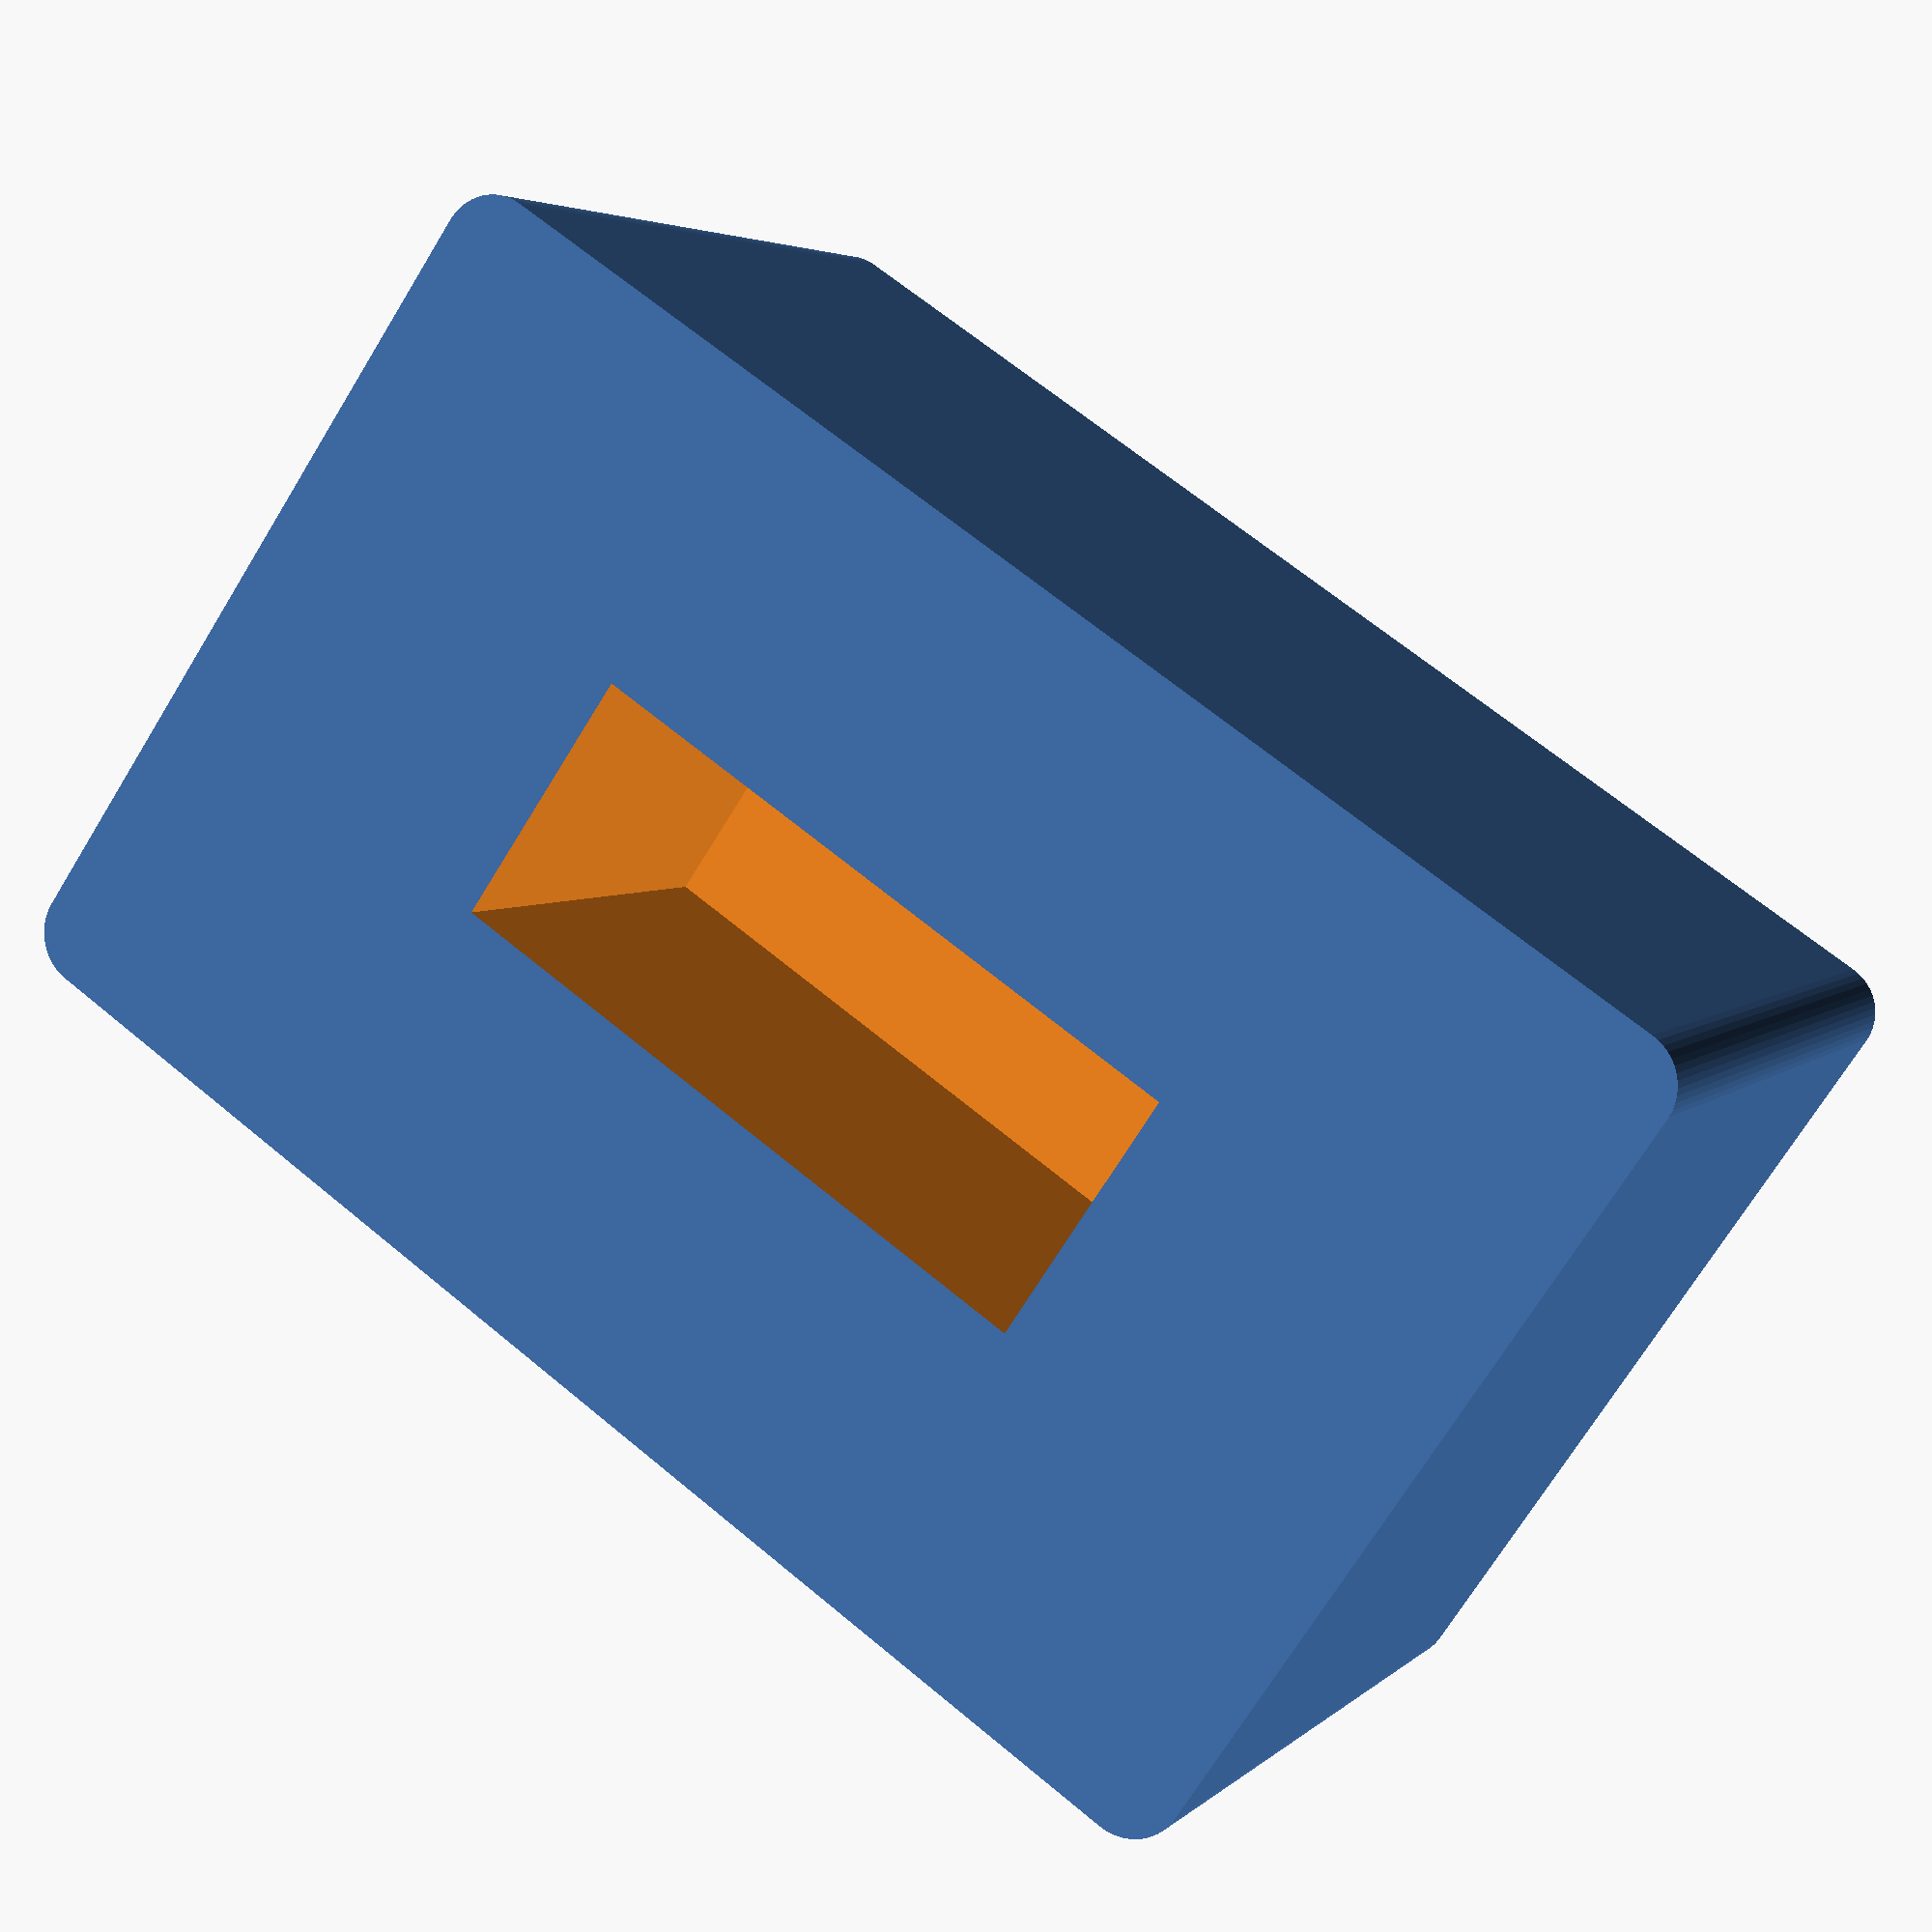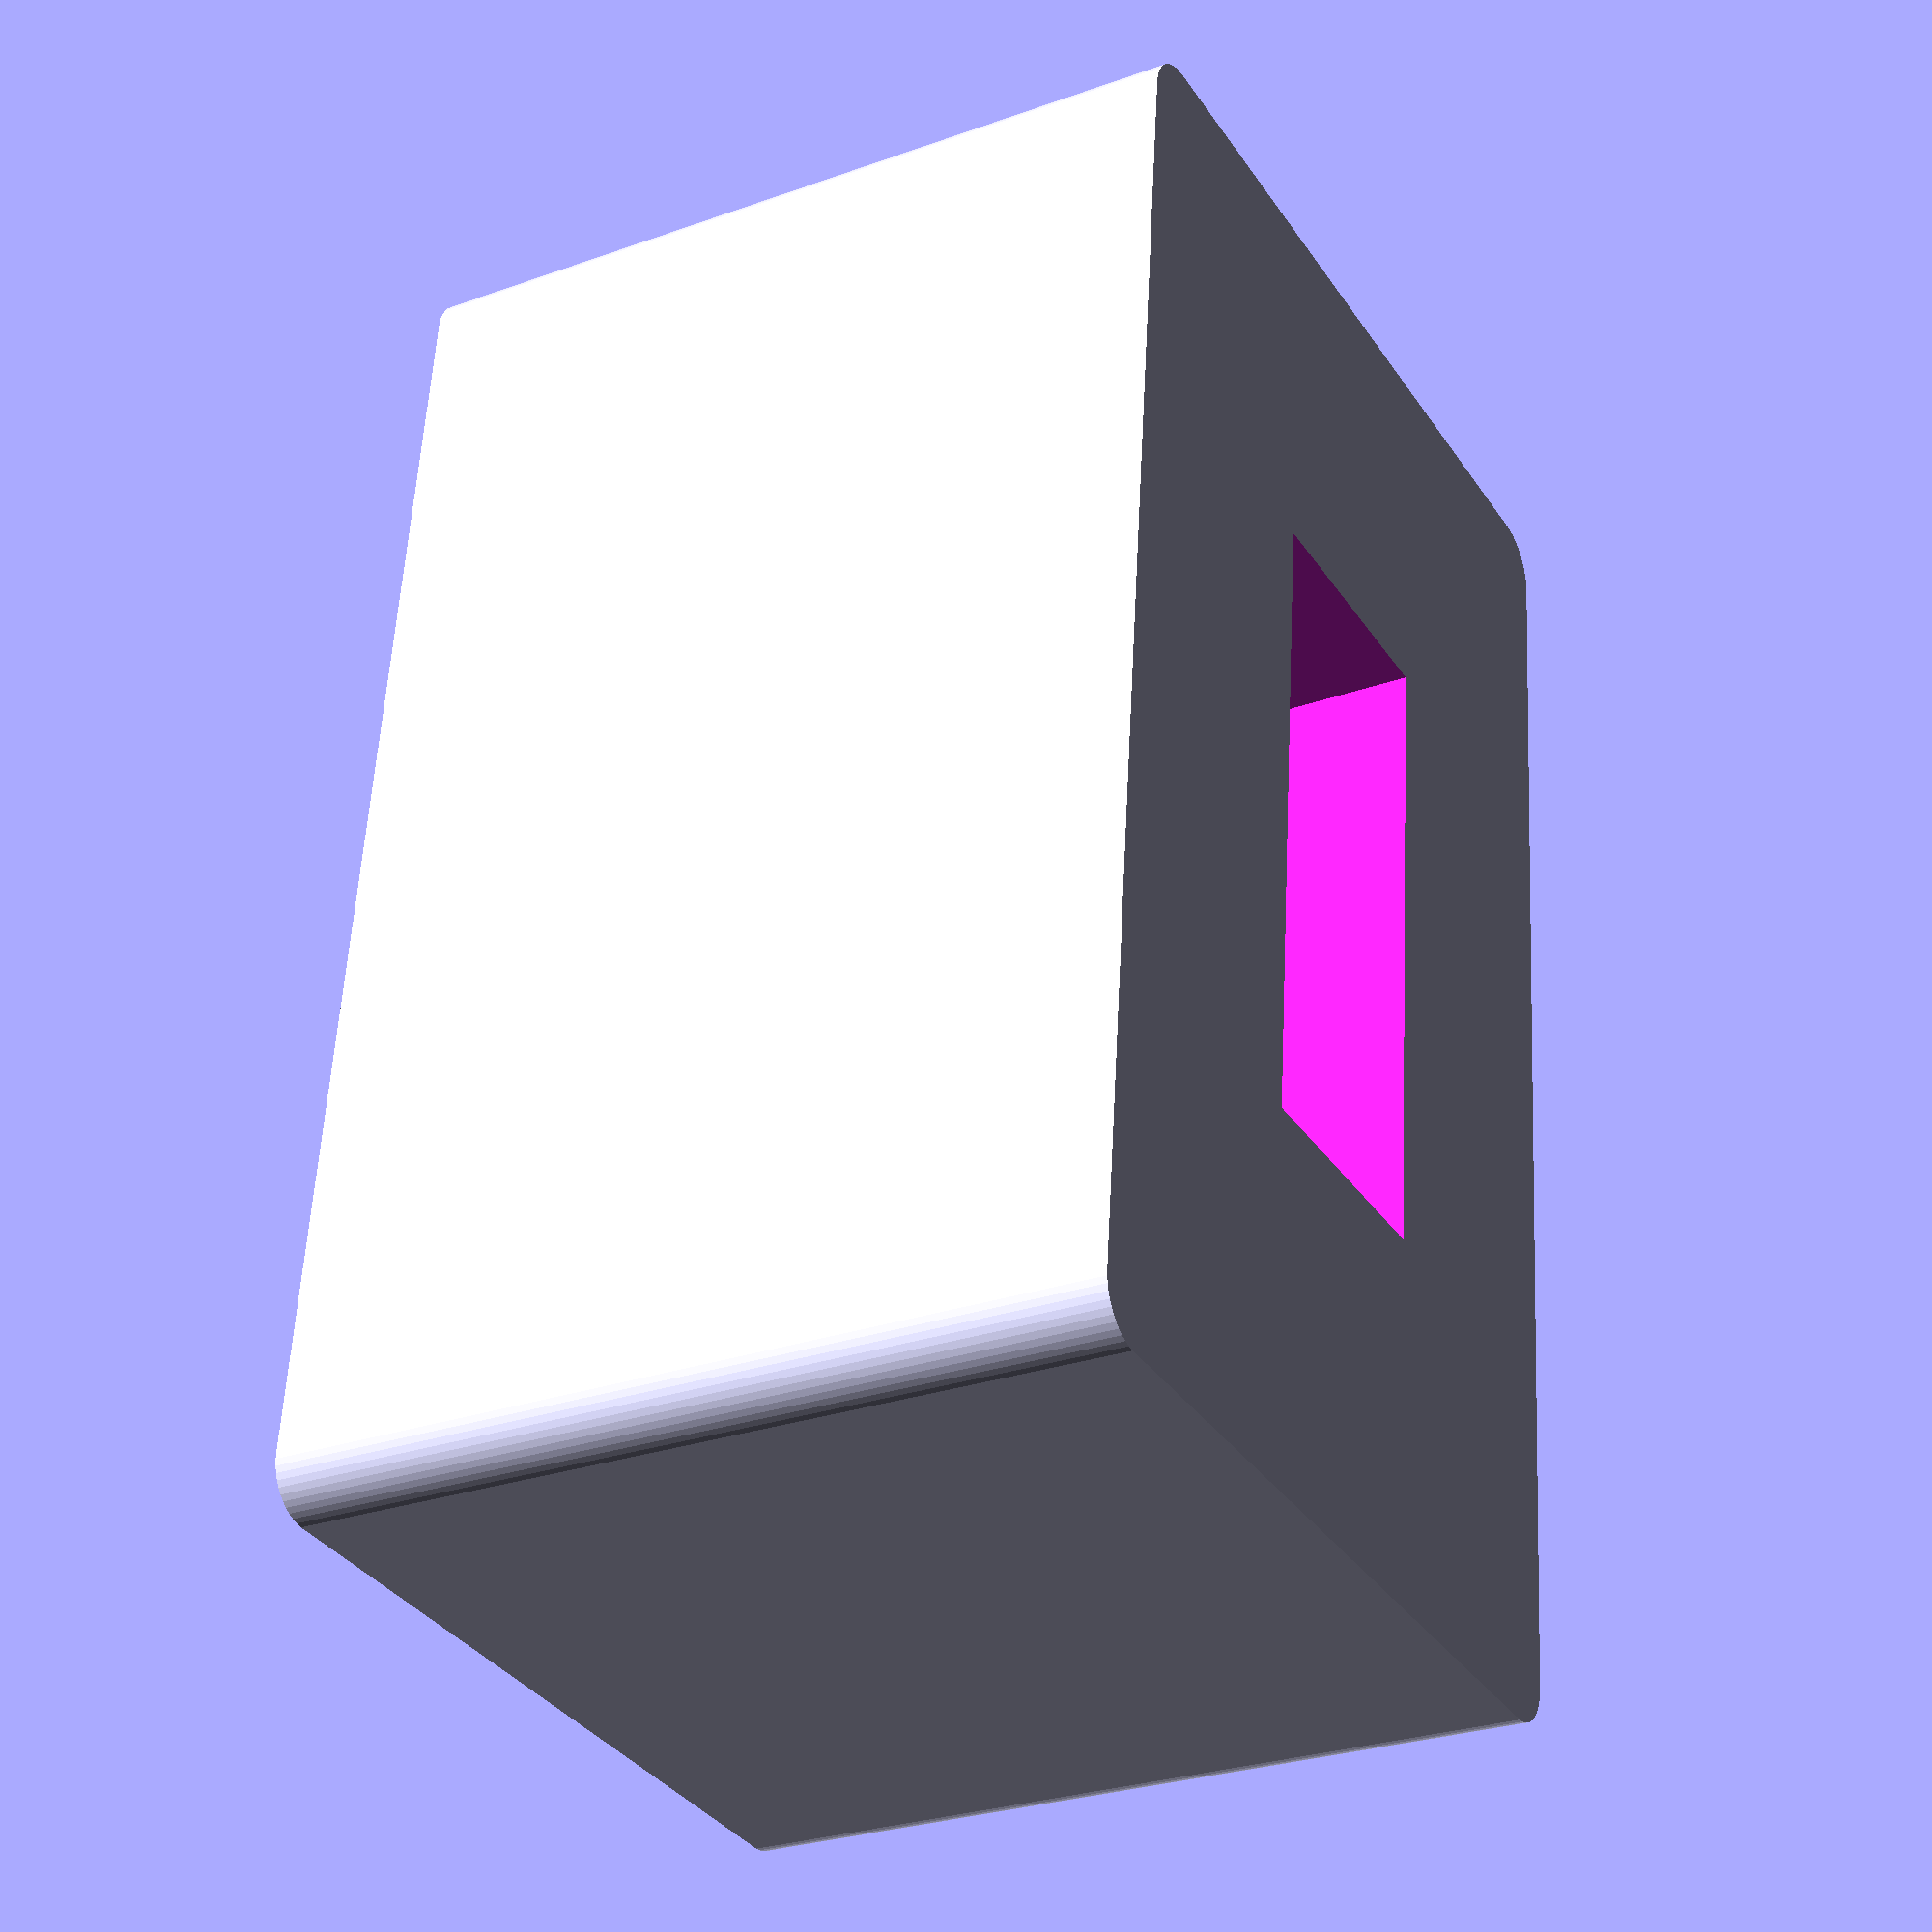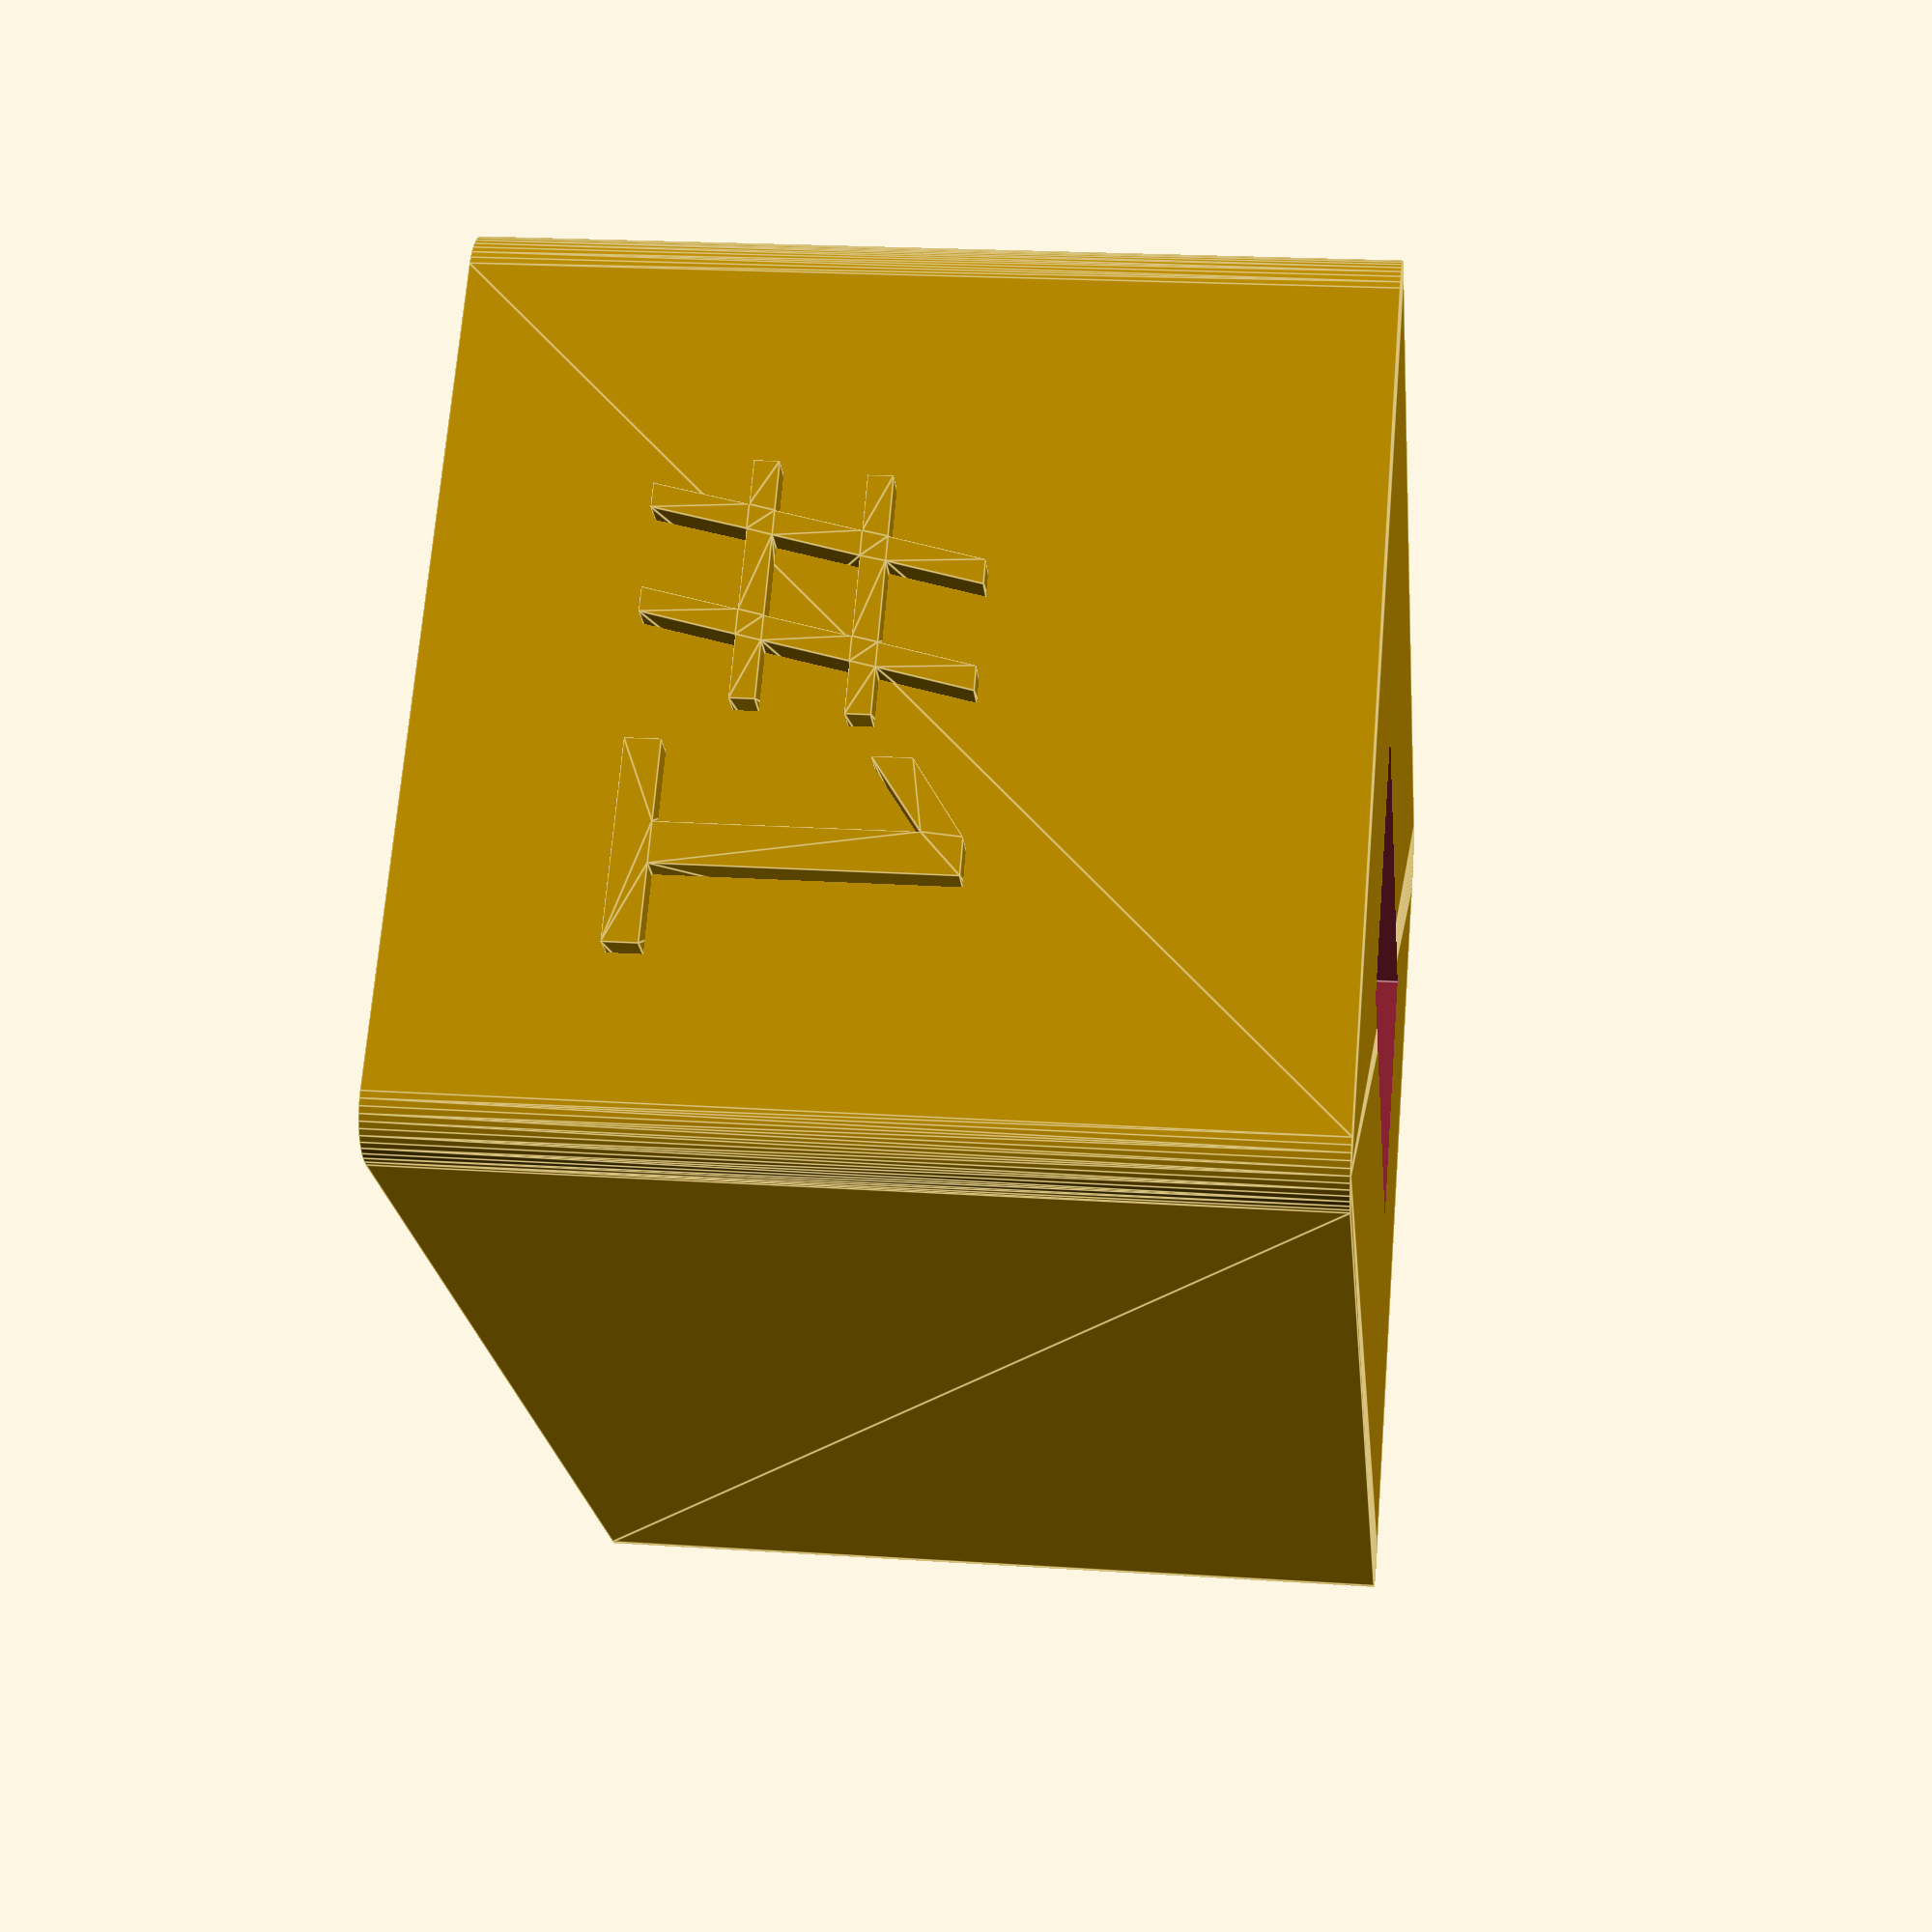
<openscad>
width = 15;
depth = 25;
height = 15;

cut_width = 5;
cut_depth = 12.5;
cut_height = 20;

module usb_holder(x=0, y=0) {
  translate([x, y, 0]) {
    difference() {
      translate([-width/2, -depth/2, 0]) {
	minkowski() {
	  cube([width, depth, height], center = true);
	  translate([width/2, depth/2, -height/2]) {
	    cylinder(1, $fn=50);
	  }
	}
      }

      translate([0, 0, 2]) {
          cube([cut_width, cut_depth, cut_height], center = true);
      }
    }
  }
}


for (i = [0:0])
  usb_holder(width * i);

translate([-width/4, -depth/2, -3*height/4])
rotate(a = [-270, 0, 0])
linear_extrude(3, center=true)
text("#1", size=6);

</openscad>
<views>
elev=355.9 azim=124.4 roll=22.0 proj=p view=solid
elev=207.3 azim=6.2 roll=240.9 proj=p view=wireframe
elev=339.6 azim=131.1 roll=277.1 proj=p view=edges
</views>
